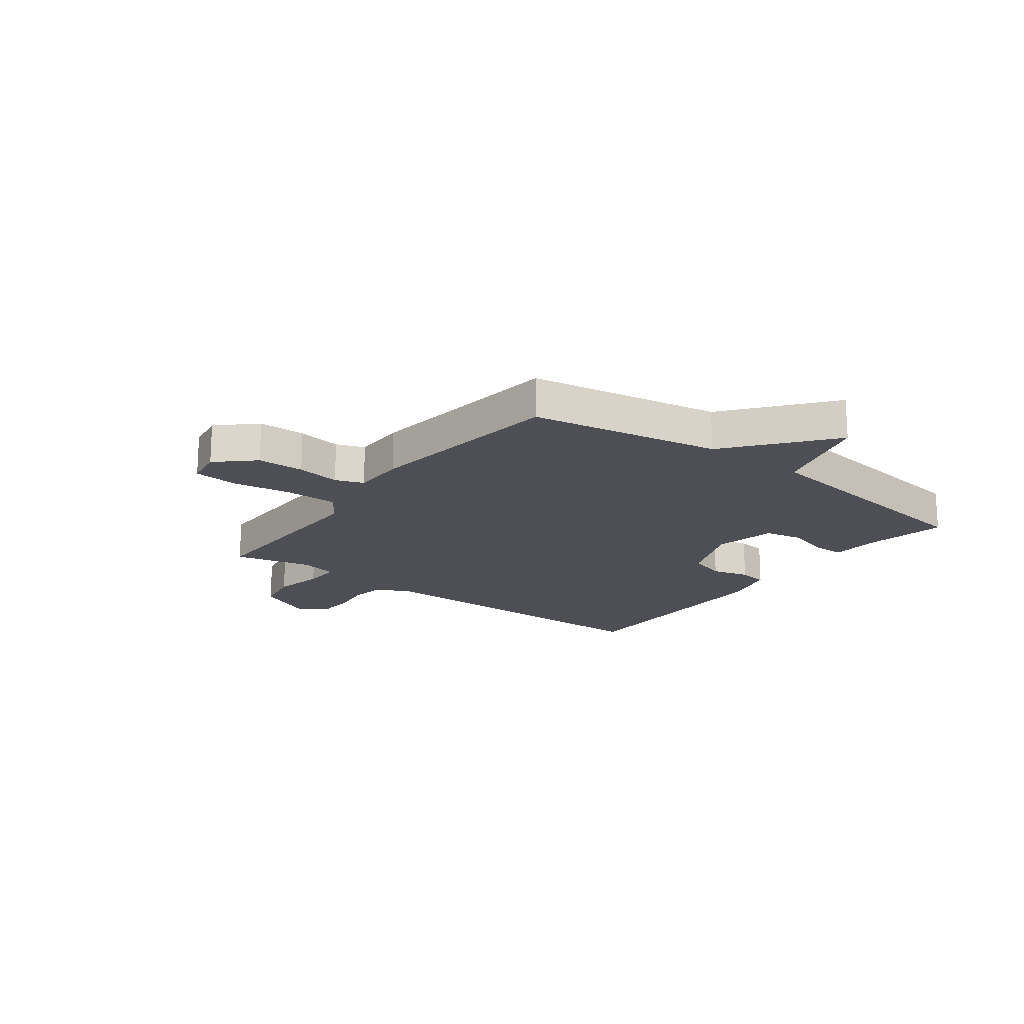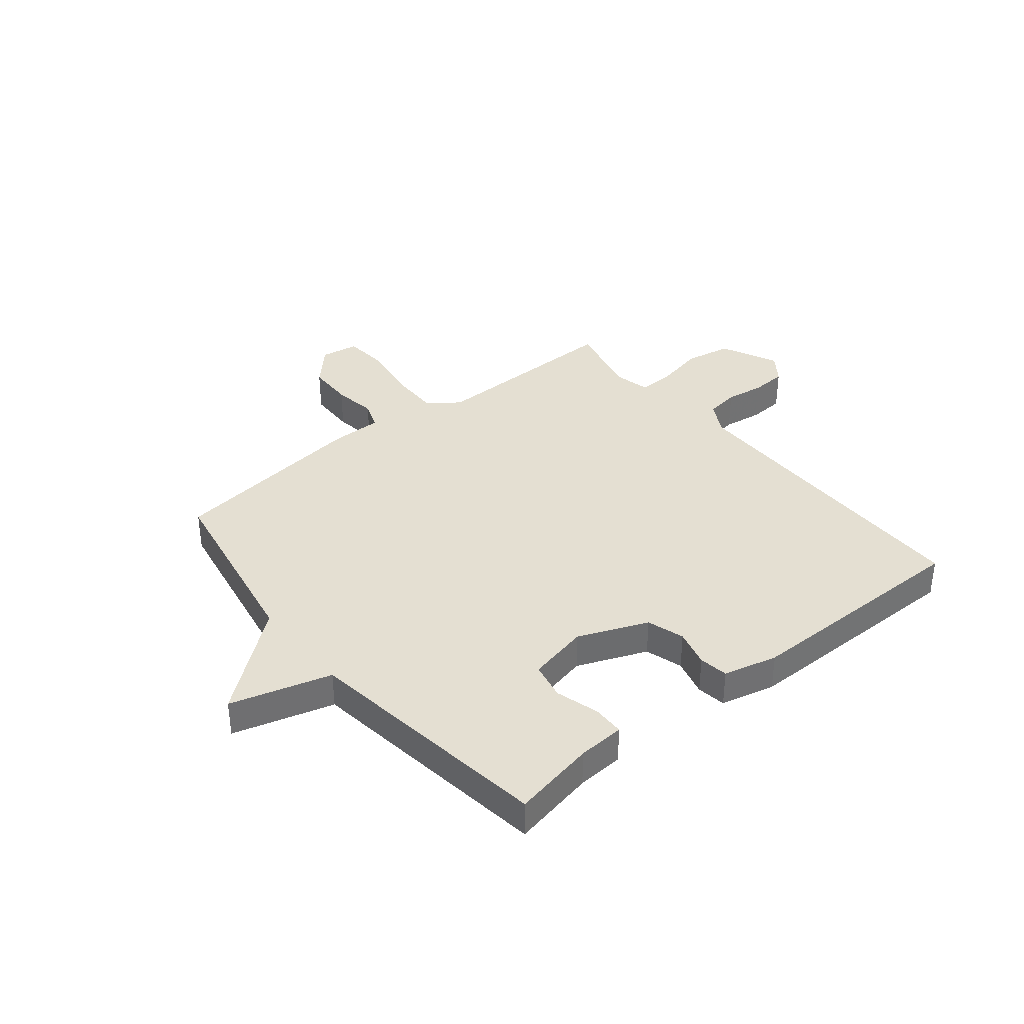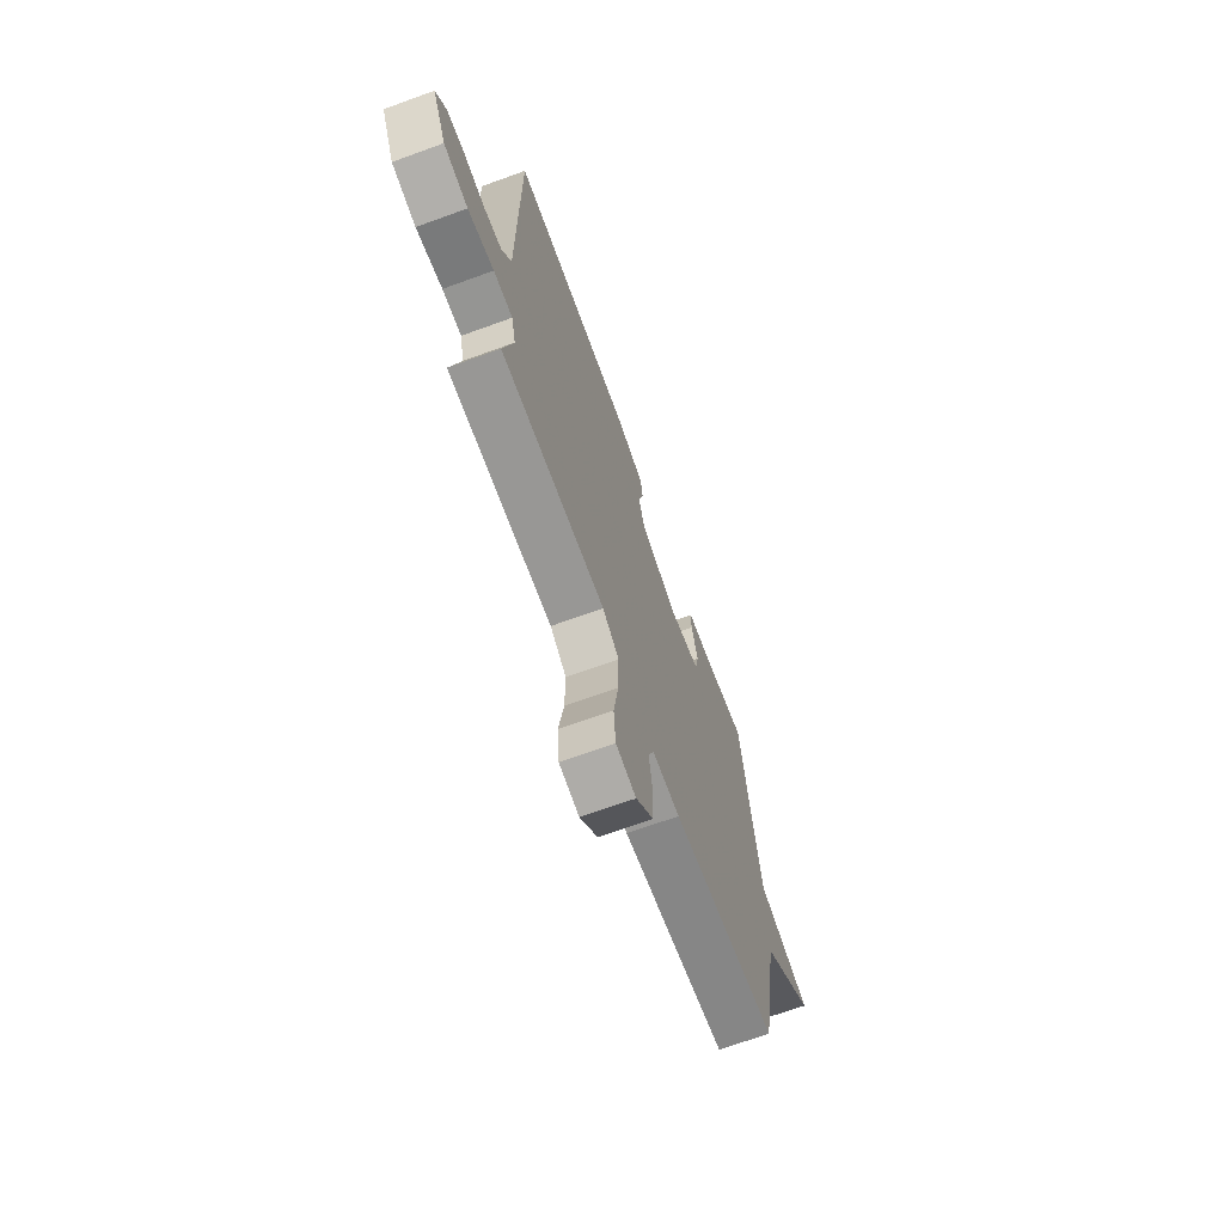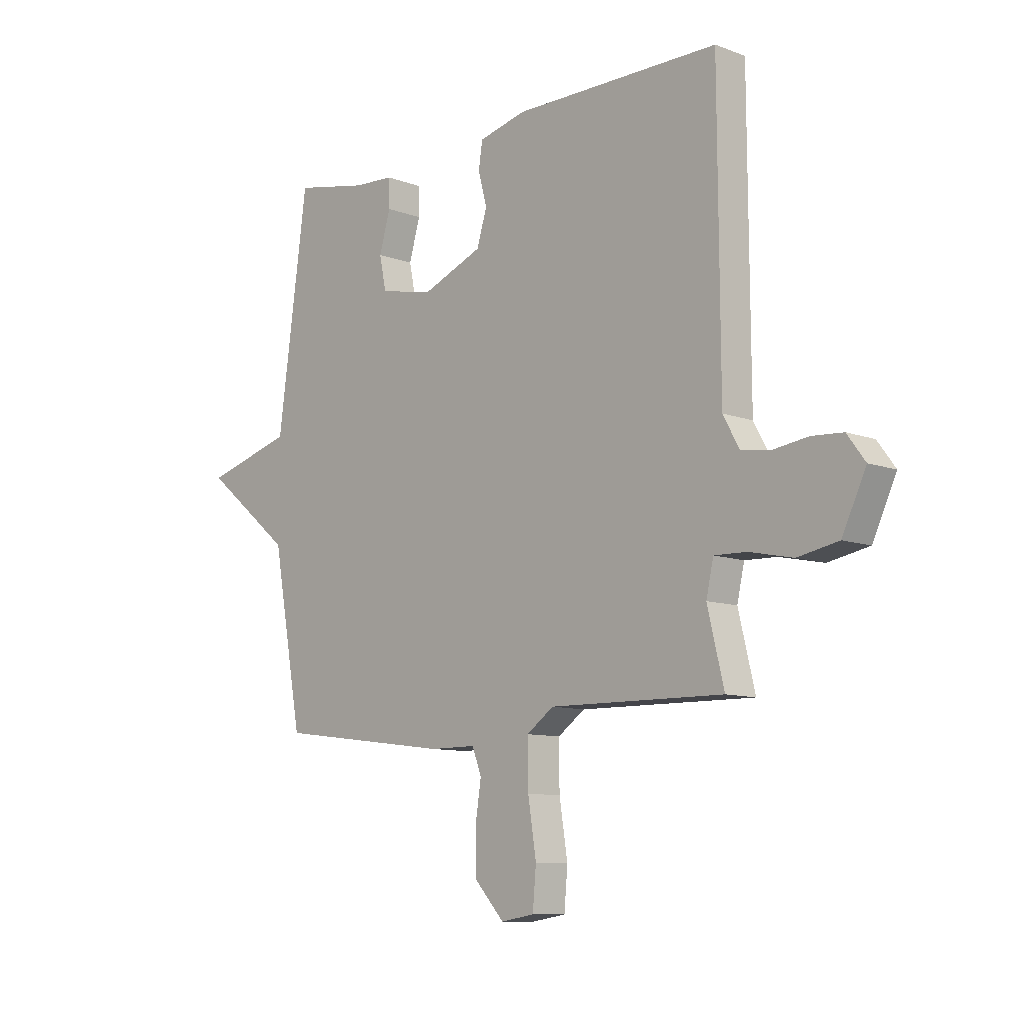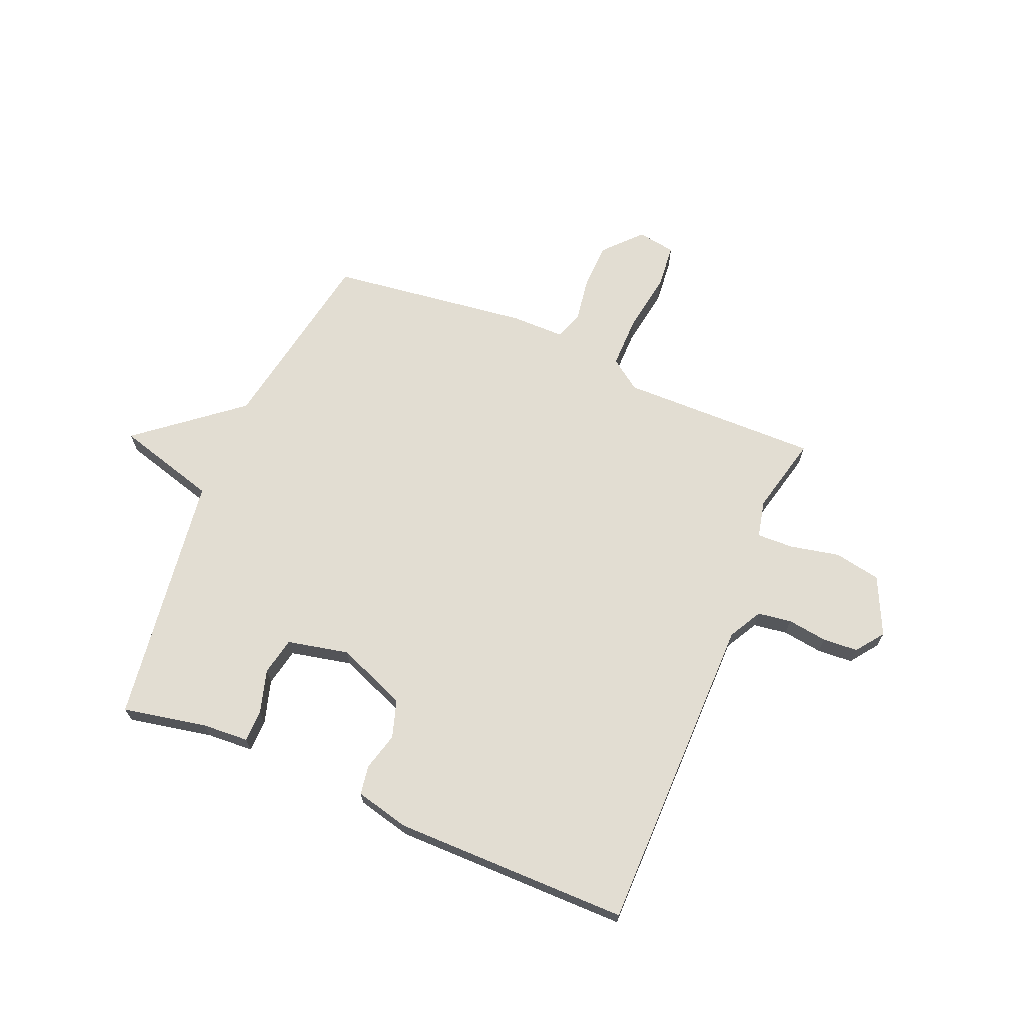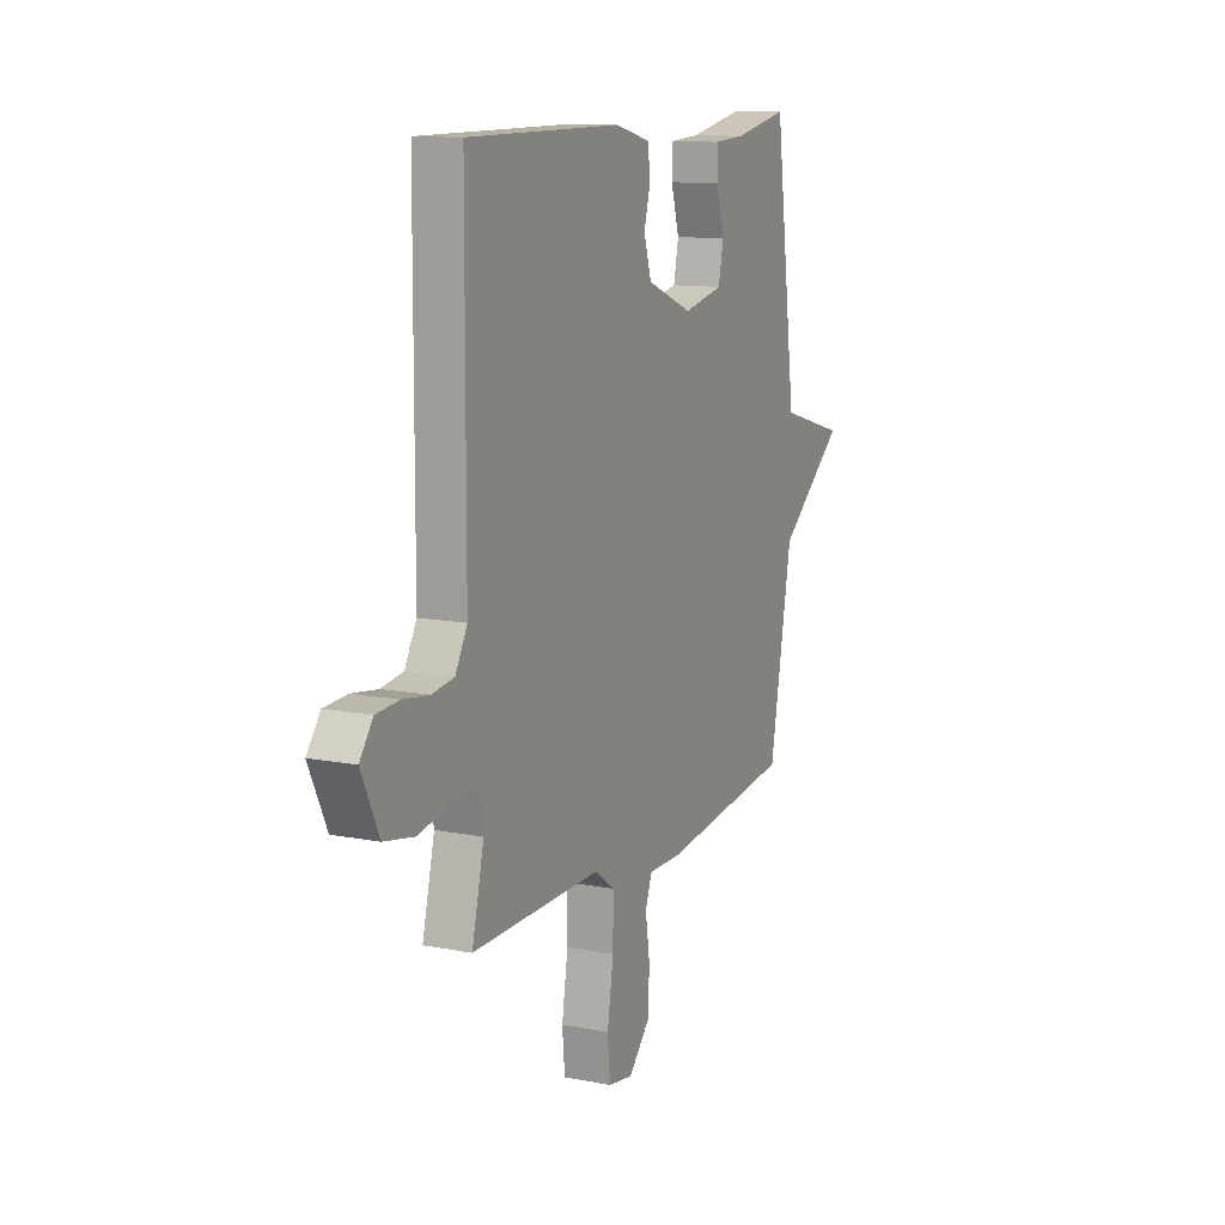
<metadata>
{"format":"obj","ext":"obj","renderer":"f3d","projection":"perspective","resolution":1024,"background":"white","views":[{"elev":-18.4,"azim":-127.0,"up":"+Y"},{"elev":36.9,"azim":-39.1,"up":"+Y"},{"elev":-68.9,"azim":110.0,"up":"+Z"},{"elev":-9.8,"azim":46.2,"up":"+Z"},{"elev":68.2,"azim":22.7,"up":"+Y"},{"elev":11.9,"azim":115.0,"up":"+Z"}]}
</metadata>
<code>
v 0.5 0.07 0.5
v 0.503 0.07 -0.08
v 0.536 0.07 -0.14
v 0.597 0.07 -0.149
v 0.669 0.07 -0.139
v 0.733 0.07 -0.143
v 0.77 0.07 -0.193
v 0.721 0.07 -0.297
v 0.637 0.07 -0.313
v 0.547 0.07 -0.294
v 0.481 0.07 -0.292
v 0.466 0.07 -0.359
v 0.5 0.07 -0.5
v 0.141 0.07 -0.495
v 0.085 0.07 -0.535
v 0.086 0.07 -0.629
v 0.103 0.07 -0.737
v 0.096 0.07 -0.817
v 0.027 0.07 -0.828
v -0.034 0.07 -0.762
v -0.036 0.07 -0.677
v -0.024 0.07 -0.598
v -0.043 0.07 -0.547
v -0.138 0.07 -0.547
v -0.5 0.07 -0.5
v -0.562 0.07 -0.157
v -0.745 0.07 -0.009
v -0.562 0.07 0.043
v -0.5 0.07 0.5
v -0.349 0.07 0.47
v -0.264 0.07 0.465
v -0.263 0.07 0.407
v -0.286 0.07 0.328
v -0.272 0.07 0.26
v -0.161 0.07 0.236
v -0.035 0.07 0.287
v -0.014 0.07 0.355
v -0.032 0.07 0.423
v -0.024 0.07 0.476
v 0.074 0.07 0.5
v 0.5 0 0.5
v 0.503 0 -0.08
v 0.536 0 -0.14
v 0.597 0 -0.149
v 0.669 0 -0.139
v 0.733 0 -0.143
v 0.77 0 -0.193
v 0.721 0 -0.297
v 0.637 0 -0.313
v 0.547 0 -0.294
v 0.481 0 -0.292
v 0.466 0 -0.359
v 0.5 0 -0.5
v 0.141 0 -0.495
v 0.085 0 -0.535
v 0.086 0 -0.629
v 0.103 0 -0.737
v 0.096 0 -0.817
v 0.027 0 -0.828
v -0.034 0 -0.762
v -0.036 0 -0.677
v -0.024 0 -0.598
v -0.043 0 -0.547
v -0.138 0 -0.547
v -0.5 0 -0.5
v -0.562 0 -0.157
v -0.745 0 -0.009
v -0.562 0 0.043
v -0.5 0 0.5
v -0.349 0 0.47
v -0.264 0 0.465
v -0.263 0 0.407
v -0.286 0 0.328
v -0.272 0 0.26
v -0.161 0 0.236
v -0.035 0 0.287
v -0.014 0 0.355
v -0.032 0 0.423
v -0.024 0 0.476
v 0.074 0 0.5
f 40 1 2
f 39 40 2
f 38 39 2
f 37 38 2
f 36 37 2 3
f 35 36 3
f 34 35 3
f 30 31 32 33
f 30 33 34
f 29 30 34
f 28 29 34
f 26 27 28
f 28 34 3
f 26 28 3
f 25 26 3
f 24 25 3
f 23 24 3
f 20 21 22
f 19 20 22
f 18 19 22
f 17 18 22
f 16 17 22
f 15 16 22 23
f 23 3 4
f 15 23 4
f 14 15 4
f 12 13 14
f 11 12 14
f 8 9 10
f 7 8 10
f 6 7 10
f 5 6 10
f 4 5 10
f 4 10 11
f 4 11 14
f 42 41 80
f 42 80 79
f 42 79 78
f 42 78 77
f 43 42 77 76
f 43 76 75
f 43 75 74
f 73 72 71 70
f 74 73 70
f 74 70 69
f 74 69 68
f 68 67 66
f 43 74 68
f 43 68 66
f 43 66 65
f 43 65 64
f 43 64 63
f 62 61 60
f 62 60 59
f 62 59 58
f 62 58 57
f 62 57 56
f 63 62 56 55
f 44 43 63
f 44 63 55
f 44 55 54
f 54 53 52
f 54 52 51
f 50 49 48
f 50 48 47
f 50 47 46
f 50 46 45
f 50 45 44
f 51 50 44
f 54 51 44
f 1 41 42 2
f 2 42 43 3
f 3 43 44 4
f 4 44 45 5
f 5 45 46 6
f 6 46 47 7
f 7 47 48 8
f 8 48 49 9
f 9 49 50 10
f 10 50 51 11
f 11 51 52 12
f 12 52 53 13
f 13 53 54 14
f 14 54 55 15
f 15 55 56 16
f 16 56 57 17
f 17 57 58 18
f 18 58 59 19
f 19 59 60 20
f 20 60 61 21
f 21 61 62 22
f 22 62 63 23
f 23 63 64 24
f 24 64 65 25
f 25 65 66 26
f 26 66 67 27
f 27 67 68 28
f 28 68 69 29
f 29 69 70 30
f 30 70 71 31
f 31 71 72 32
f 32 72 73 33
f 33 73 74 34
f 34 74 75 35
f 35 75 76 36
f 36 76 77 37
f 37 77 78 38
f 38 78 79 39
f 39 79 80 40
f 40 80 41 1

</code>
